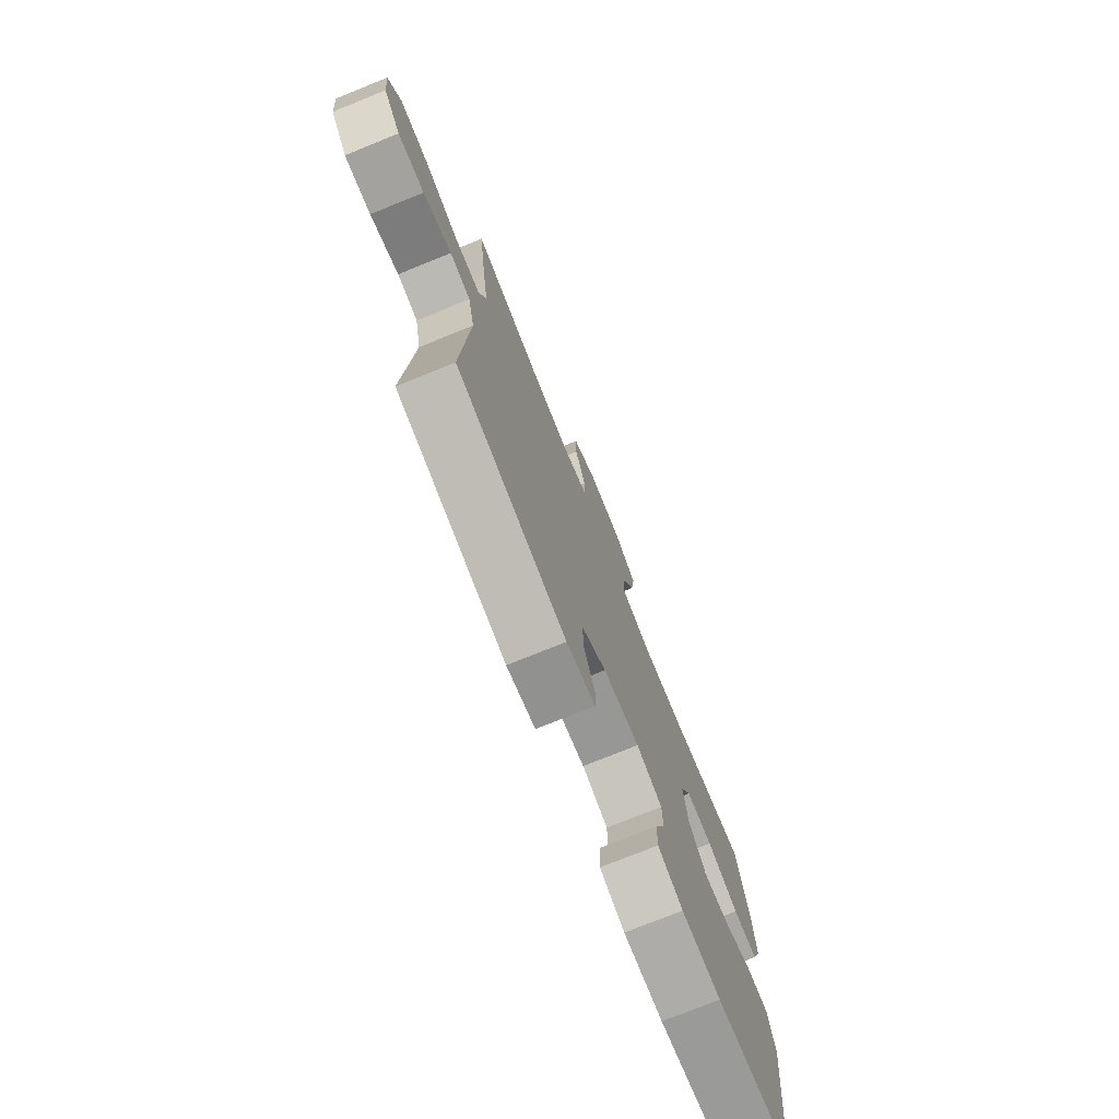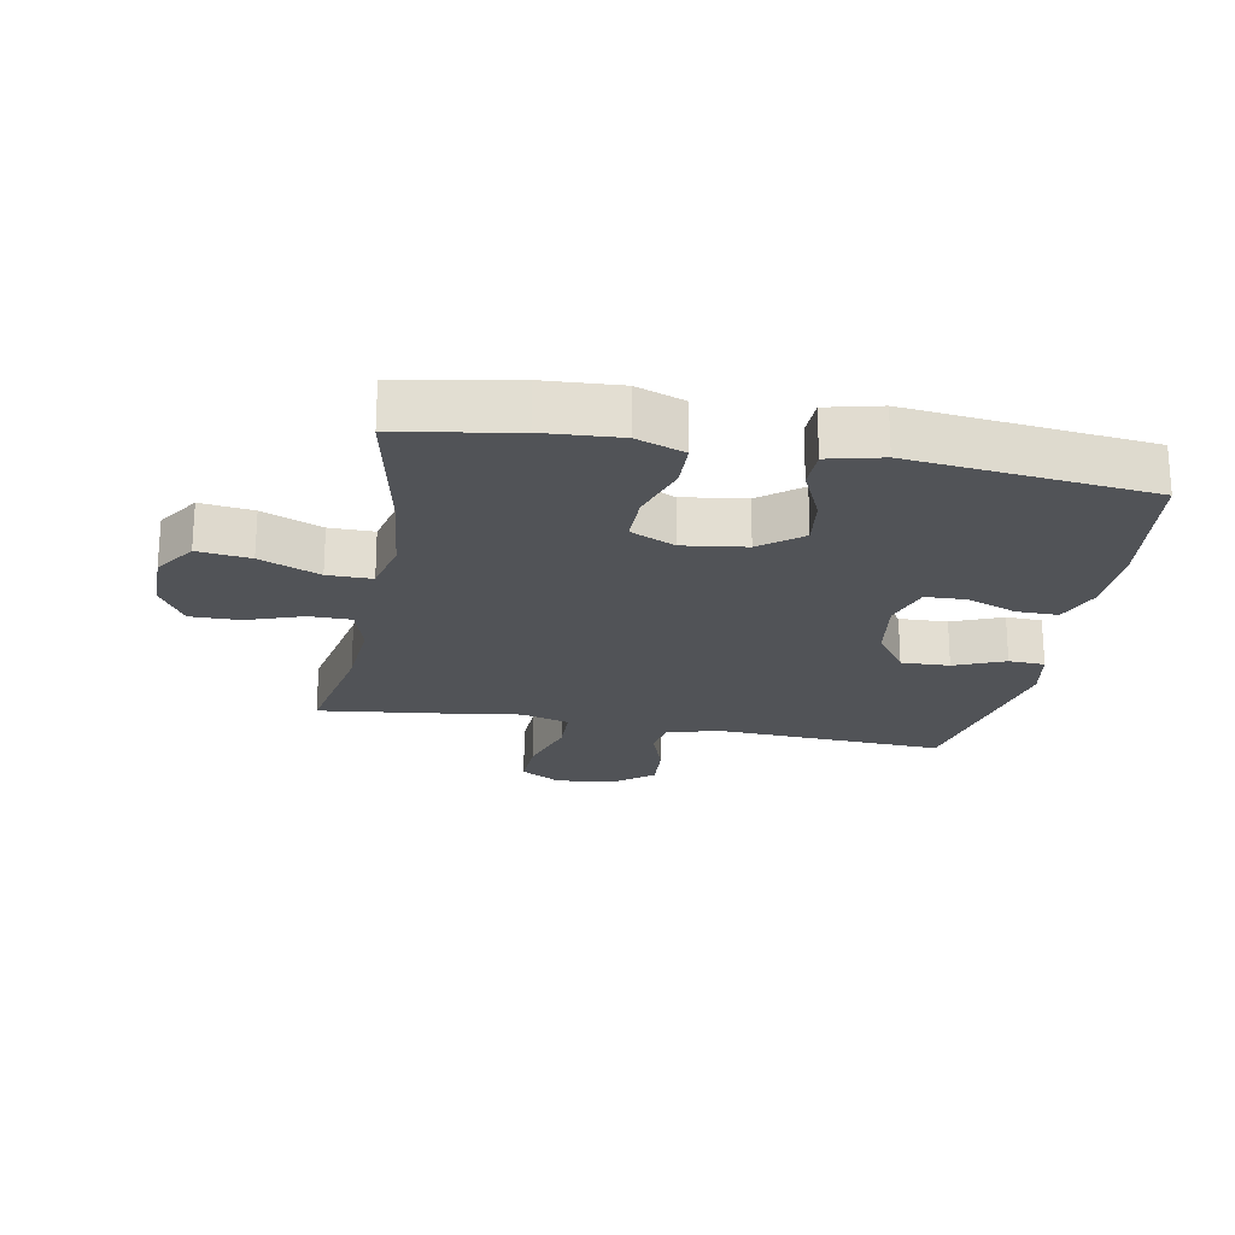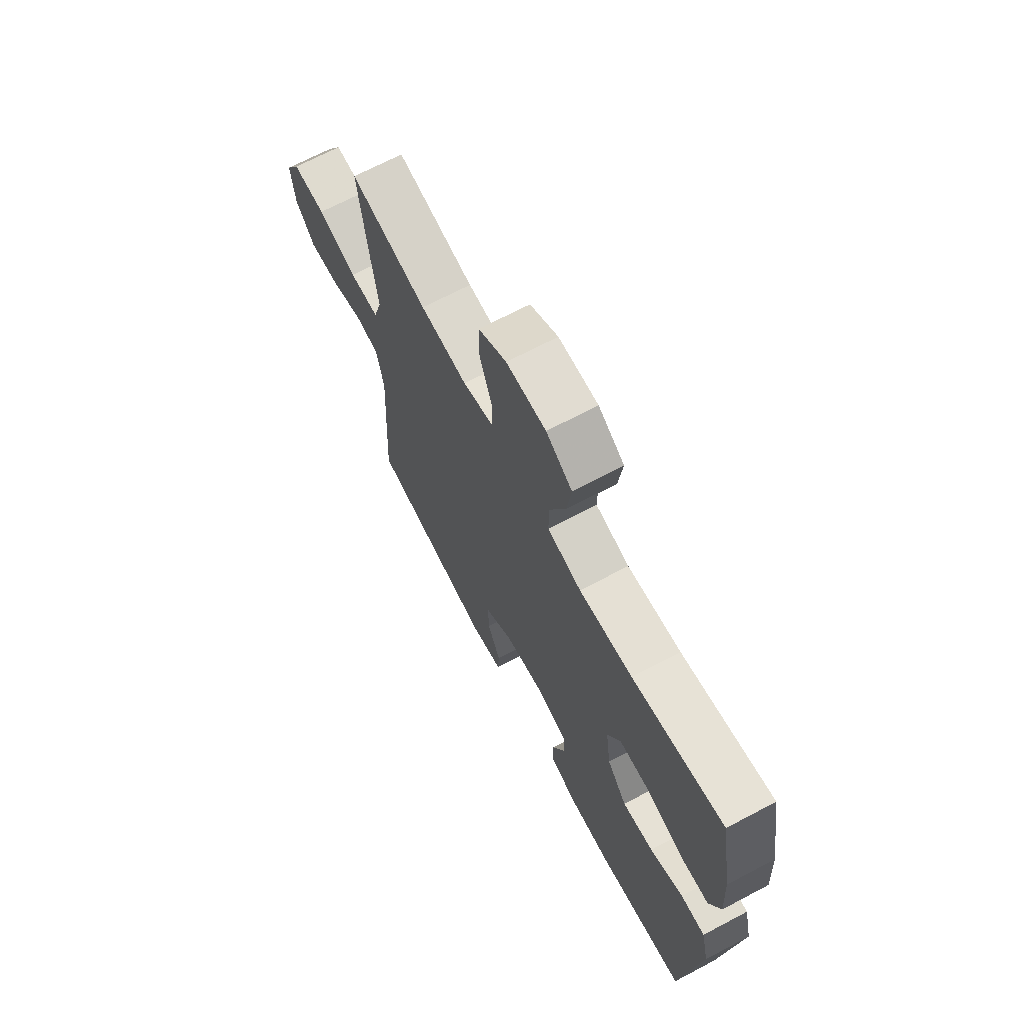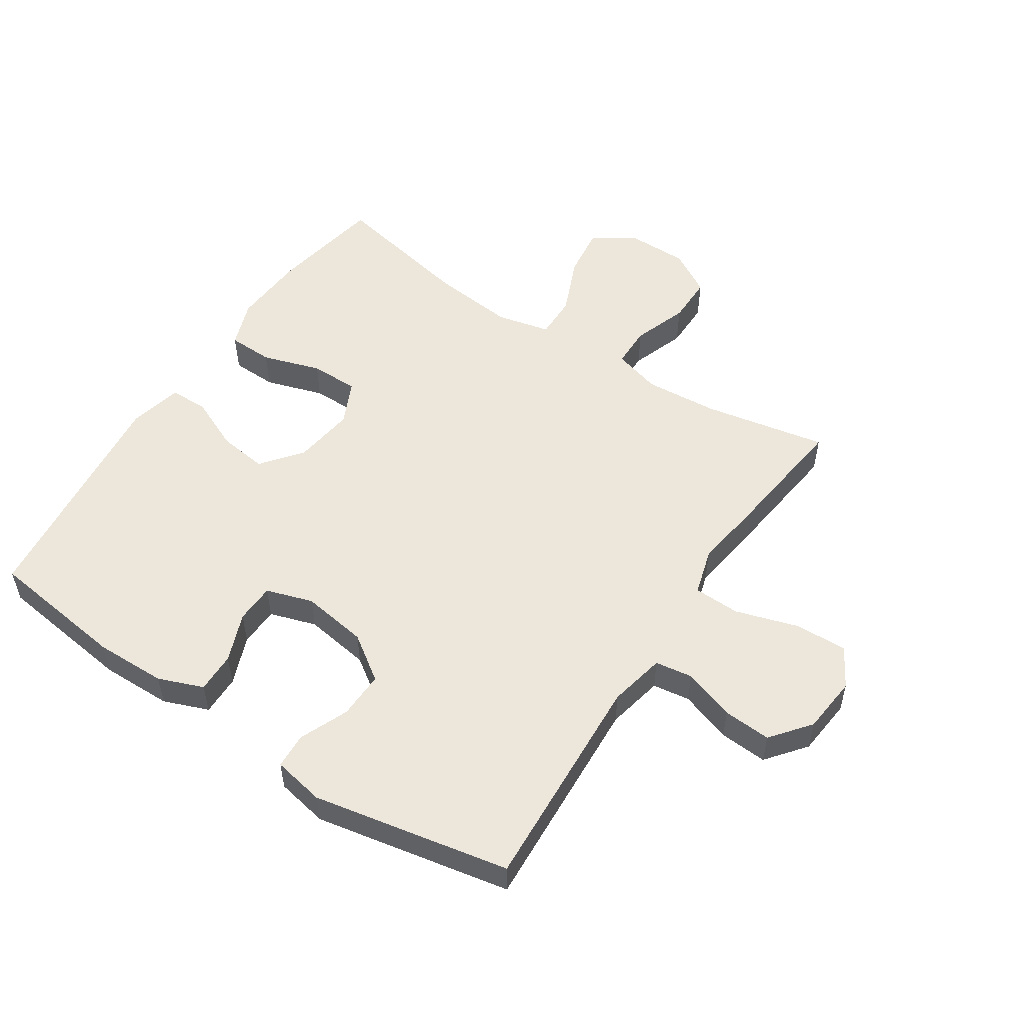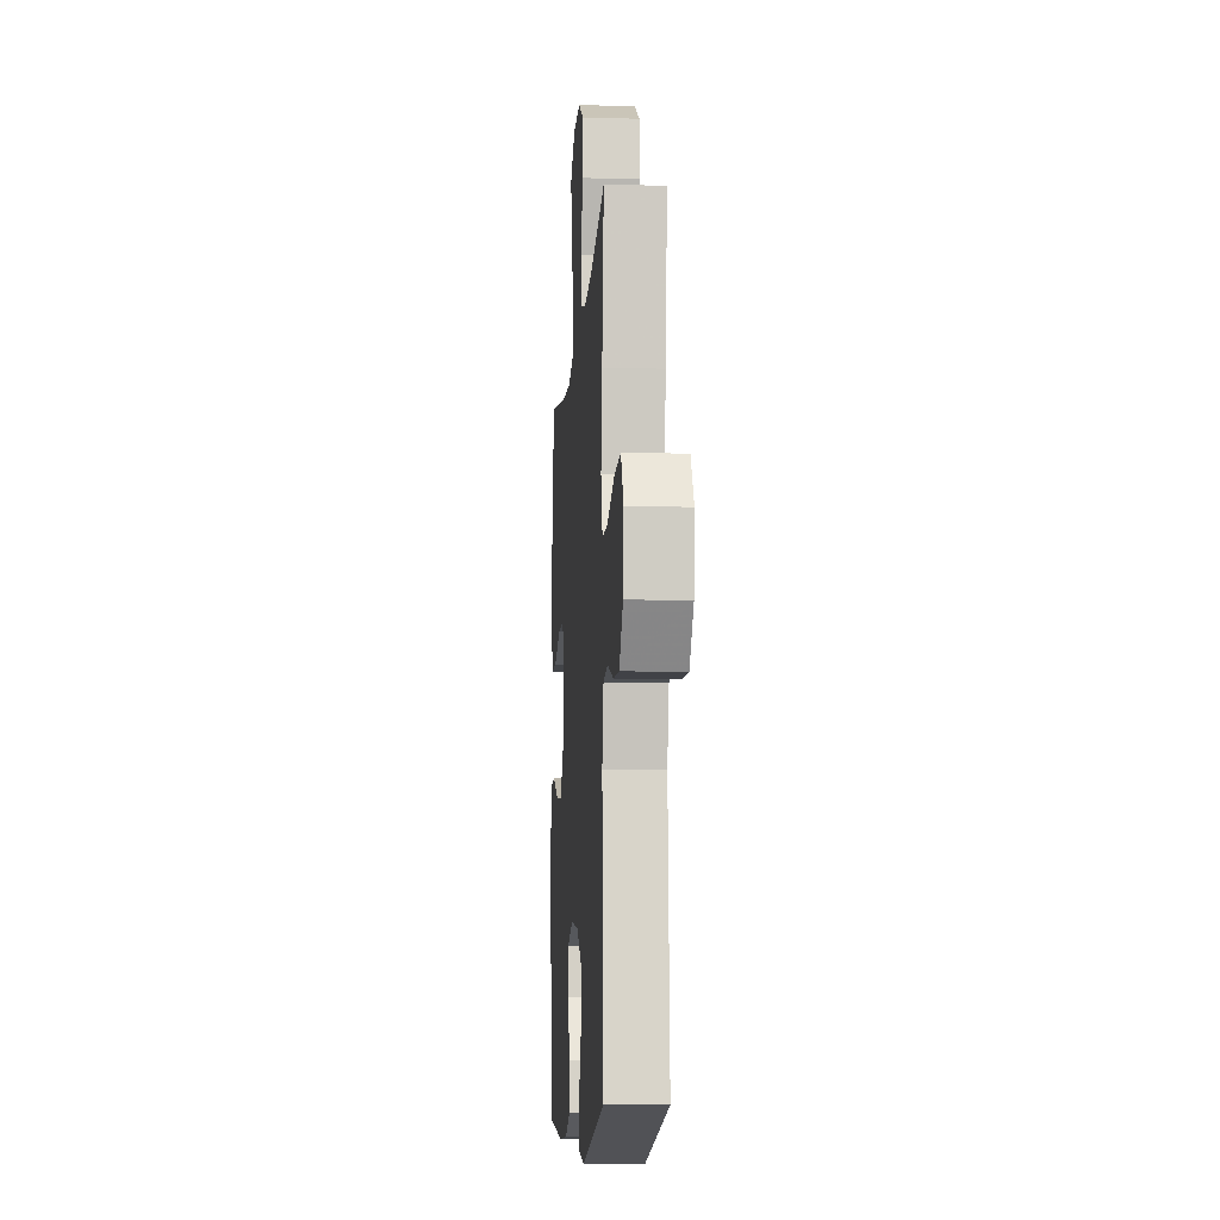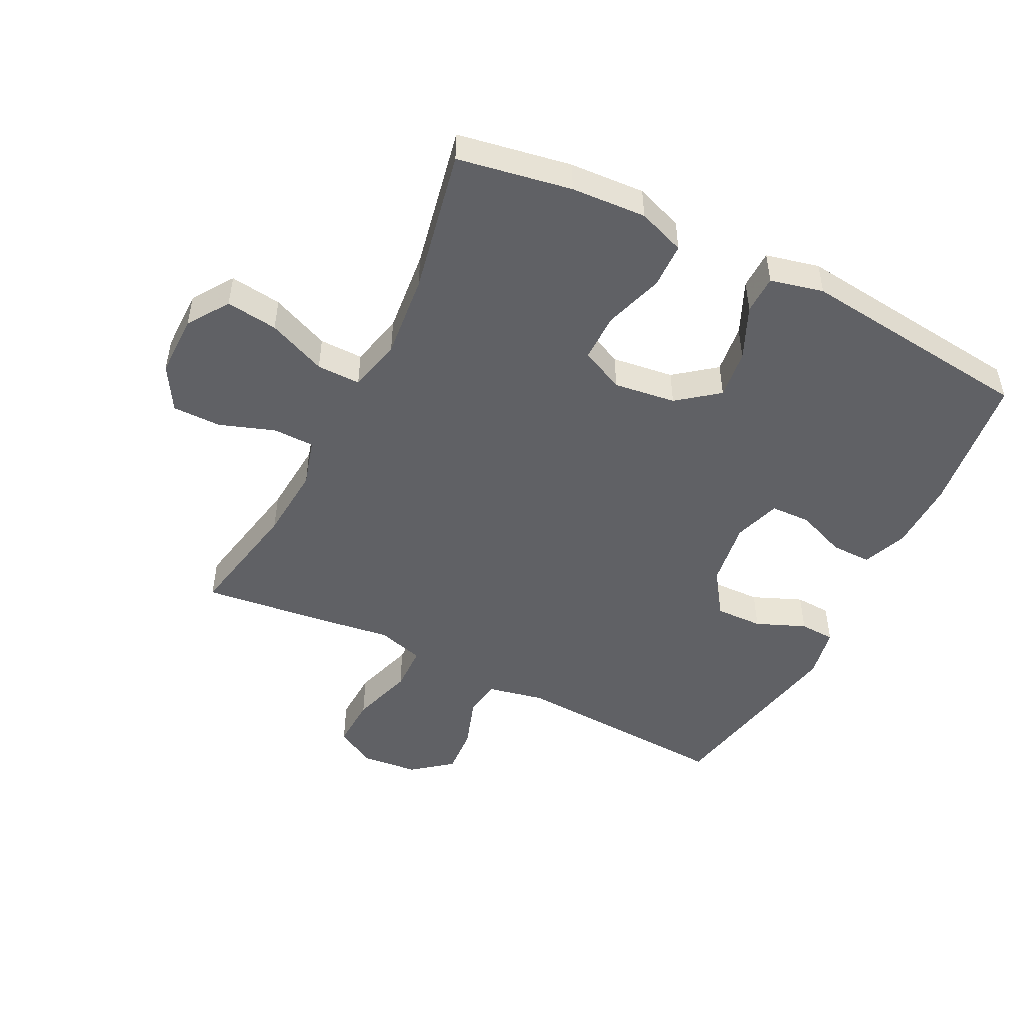
<metadata>
{"format":"obj","ext":"obj","renderer":"f3d","projection":"perspective","resolution":1024,"background":"white","views":[{"elev":-75.8,"azim":-68.0,"up":"+Z"},{"elev":-21.8,"azim":79.6,"up":"+Y"},{"elev":69.0,"azim":62.2,"up":"+Z"},{"elev":53.1,"azim":-146.6,"up":"+Y"},{"elev":-10.5,"azim":-94.2,"up":"+Z"},{"elev":-48.8,"azim":63.3,"up":"+Y"}]}
</metadata>
<code>
v -0.5 0.07 0.5
v -0.303 0.07 0.462
v -0.184 0.07 0.453
v -0.107 0.07 0.475
v -0.106 0.07 0.542
v -0.137 0.07 0.63
v -0.137 0.07 0.708
v -0.066 0.07 0.75
v 0.034 0.07 0.75
v 0.1 0.07 0.706
v 0.089 0.07 0.623
v 0.049 0.07 0.529
v 0.048 0.07 0.459
v 0.134 0.07 0.439
v 0.269 0.07 0.453
v 0.5 0.07 0.5
v 0.532 0.07 0.318
v 0.539 0.07 0.198
v 0.511 0.07 0.122
v 0.438 0.07 0.12
v 0.344 0.07 0.15
v 0.266 0.07 0.15
v 0.233 0.07 0.08
v 0.246 0.07 -0.019
v 0.297 0.07 -0.084
v 0.376 0.07 -0.074
v 0.461 0.07 -0.036
v 0.523 0.07 -0.037
v 0.543 0.07 -0.122
v 0.5 0.07 -0.5
v 0.276 0.07 -0.529
v 0.162 0.07 -0.527
v 0.09 0.07 -0.499
v 0.091 0.07 -0.434
v 0.122 0.07 -0.355
v 0.12 0.07 -0.291
v 0.045 0.07 -0.267
v -0.061 0.07 -0.283
v -0.133 0.07 -0.333
v -0.131 0.07 -0.409
v -0.098 0.07 -0.488
v -0.101 0.07 -0.545
v -0.184 0.07 -0.561
v -0.5 0.07 -0.5
v -0.48 0.07 -0.146
v -0.499 0.07 -0.055
v -0.559 0.07 -0.046
v -0.642 0.07 -0.074
v -0.719 0.07 -0.079
v -0.769 0.07 -0.016
v -0.778 0.07 0.076
v -0.741 0.07 0.139
v -0.657 0.07 0.136
v -0.557 0.07 0.105
v -0.482 0.07 0.107
v -0.46 0.07 0.182
v -0.476 0.07 0.298
v -0.5 0 0.5
v -0.303 0 0.462
v -0.184 0 0.453
v -0.107 0 0.475
v -0.106 0 0.542
v -0.137 0 0.63
v -0.137 0 0.708
v -0.066 0 0.75
v 0.034 0 0.75
v 0.1 0 0.706
v 0.089 0 0.623
v 0.049 0 0.529
v 0.048 0 0.459
v 0.134 0 0.439
v 0.269 0 0.453
v 0.5 0 0.5
v 0.532 0 0.318
v 0.539 0 0.198
v 0.511 0 0.122
v 0.438 0 0.12
v 0.344 0 0.15
v 0.266 0 0.15
v 0.233 0 0.08
v 0.246 0 -0.019
v 0.297 0 -0.084
v 0.376 0 -0.074
v 0.461 0 -0.036
v 0.523 0 -0.037
v 0.543 0 -0.122
v 0.5 0 -0.5
v 0.276 0 -0.529
v 0.162 0 -0.527
v 0.09 0 -0.499
v 0.091 0 -0.434
v 0.122 0 -0.355
v 0.12 0 -0.291
v 0.045 0 -0.267
v -0.061 0 -0.283
v -0.133 0 -0.333
v -0.131 0 -0.409
v -0.098 0 -0.488
v -0.101 0 -0.545
v -0.184 0 -0.561
v -0.5 0 -0.5
v -0.48 0 -0.146
v -0.499 0 -0.055
v -0.559 0 -0.046
v -0.642 0 -0.074
v -0.719 0 -0.079
v -0.769 0 -0.016
v -0.778 0 0.076
v -0.741 0 0.139
v -0.657 0 0.136
v -0.557 0 0.105
v -0.482 0 0.107
v -0.46 0 0.182
v -0.476 0 0.298
f 56 57 1 2
f 55 56 2 3
f 51 52 53 54
f 51 54 55
f 50 51 55
f 47 48 49 50
f 47 50 55
f 46 47 55 3
f 42 43 44 45
f 40 41 42 45
f 39 40 45 46
f 38 39 46 3
f 32 33 34 35
f 32 35 36
f 31 32 36
f 30 31 36
f 29 30 36
f 26 27 28 29
f 25 26 29 36
f 24 25 36 37
f 18 19 20 21
f 18 21 22
f 15 16 17 18
f 14 15 18 22
f 13 14 22 23
f 9 10 11 12
f 9 12 13
f 8 9 13
f 5 6 7 8
f 4 5 8 13
f 23 24 37 38
f 13 23 38
f 3 4 13 38
f 59 58 114 113
f 60 59 113 112
f 111 110 109 108
f 112 111 108
f 112 108 107
f 107 106 105 104
f 112 107 104
f 60 112 104 103
f 102 101 100 99
f 102 99 98 97
f 103 102 97 96
f 60 103 96 95
f 92 91 90 89
f 93 92 89
f 93 89 88
f 93 88 87
f 93 87 86
f 86 85 84 83
f 93 86 83 82
f 94 93 82 81
f 78 77 76 75
f 79 78 75
f 75 74 73 72
f 79 75 72 71
f 80 79 71 70
f 69 68 67 66
f 70 69 66
f 70 66 65
f 65 64 63 62
f 70 65 62 61
f 95 94 81 80
f 95 80 70
f 95 70 61 60
f 1 58 59 2
f 2 59 60 3
f 3 60 61 4
f 4 61 62 5
f 5 62 63 6
f 6 63 64 7
f 7 64 65 8
f 8 65 66 9
f 9 66 67 10
f 10 67 68 11
f 11 68 69 12
f 12 69 70 13
f 13 70 71 14
f 14 71 72 15
f 15 72 73 16
f 16 73 74 17
f 17 74 75 18
f 18 75 76 19
f 19 76 77 20
f 20 77 78 21
f 21 78 79 22
f 22 79 80 23
f 23 80 81 24
f 24 81 82 25
f 25 82 83 26
f 26 83 84 27
f 27 84 85 28
f 28 85 86 29
f 29 86 87 30
f 30 87 88 31
f 31 88 89 32
f 32 89 90 33
f 33 90 91 34
f 34 91 92 35
f 35 92 93 36
f 36 93 94 37
f 37 94 95 38
f 38 95 96 39
f 39 96 97 40
f 40 97 98 41
f 41 98 99 42
f 42 99 100 43
f 43 100 101 44
f 44 101 102 45
f 45 102 103 46
f 46 103 104 47
f 47 104 105 48
f 48 105 106 49
f 49 106 107 50
f 50 107 108 51
f 51 108 109 52
f 52 109 110 53
f 53 110 111 54
f 54 111 112 55
f 55 112 113 56
f 56 113 114 57
f 57 114 58 1

</code>
